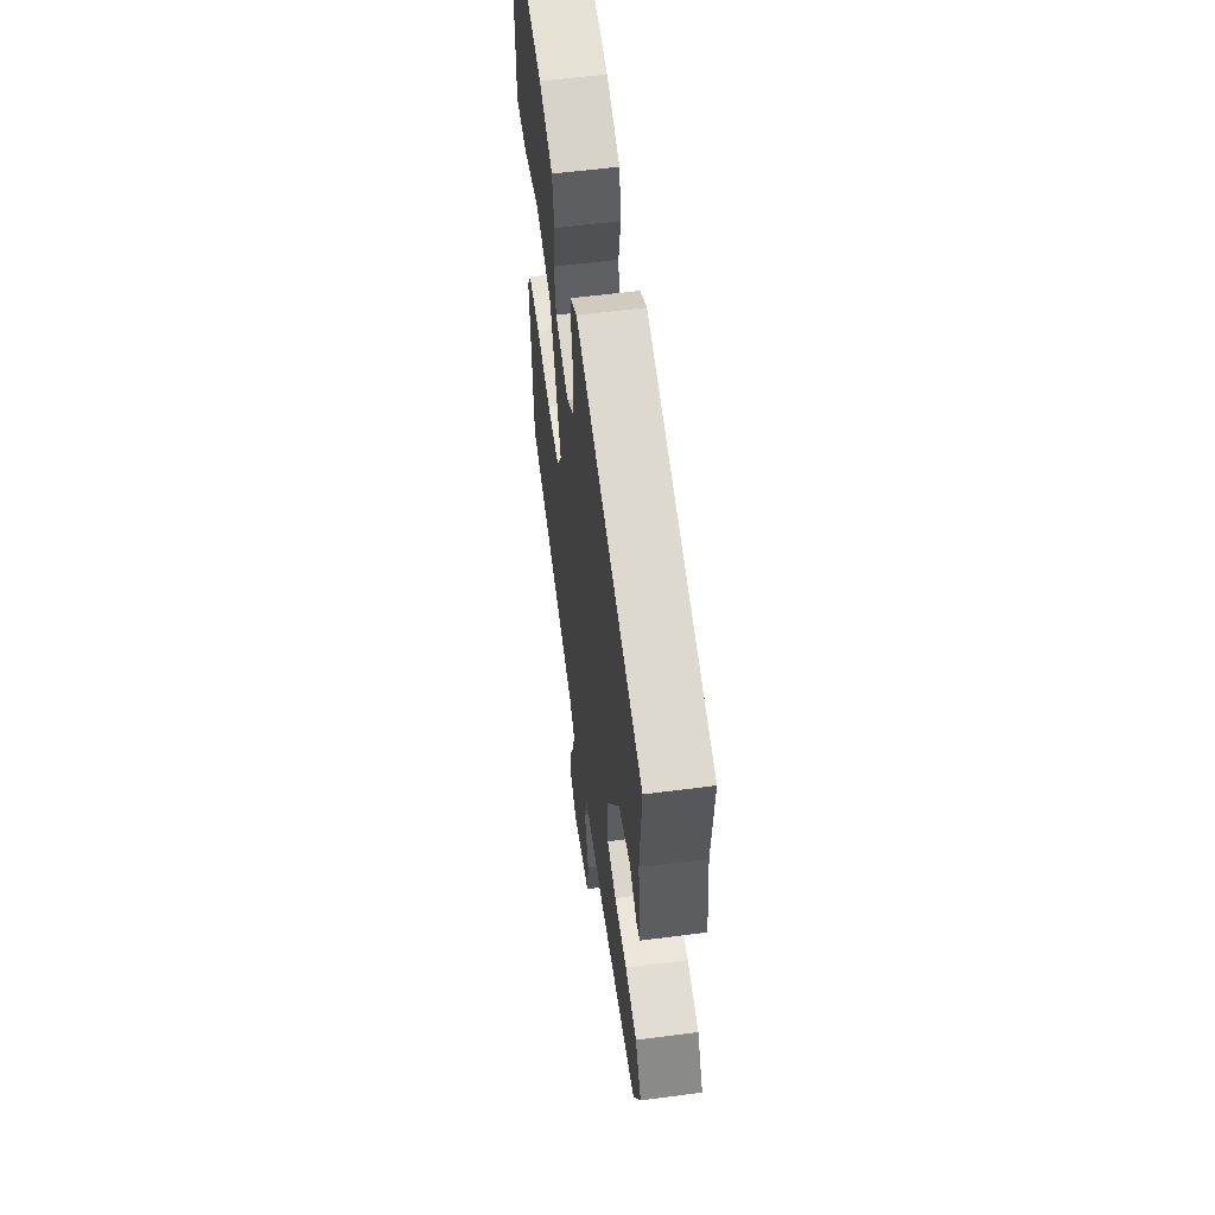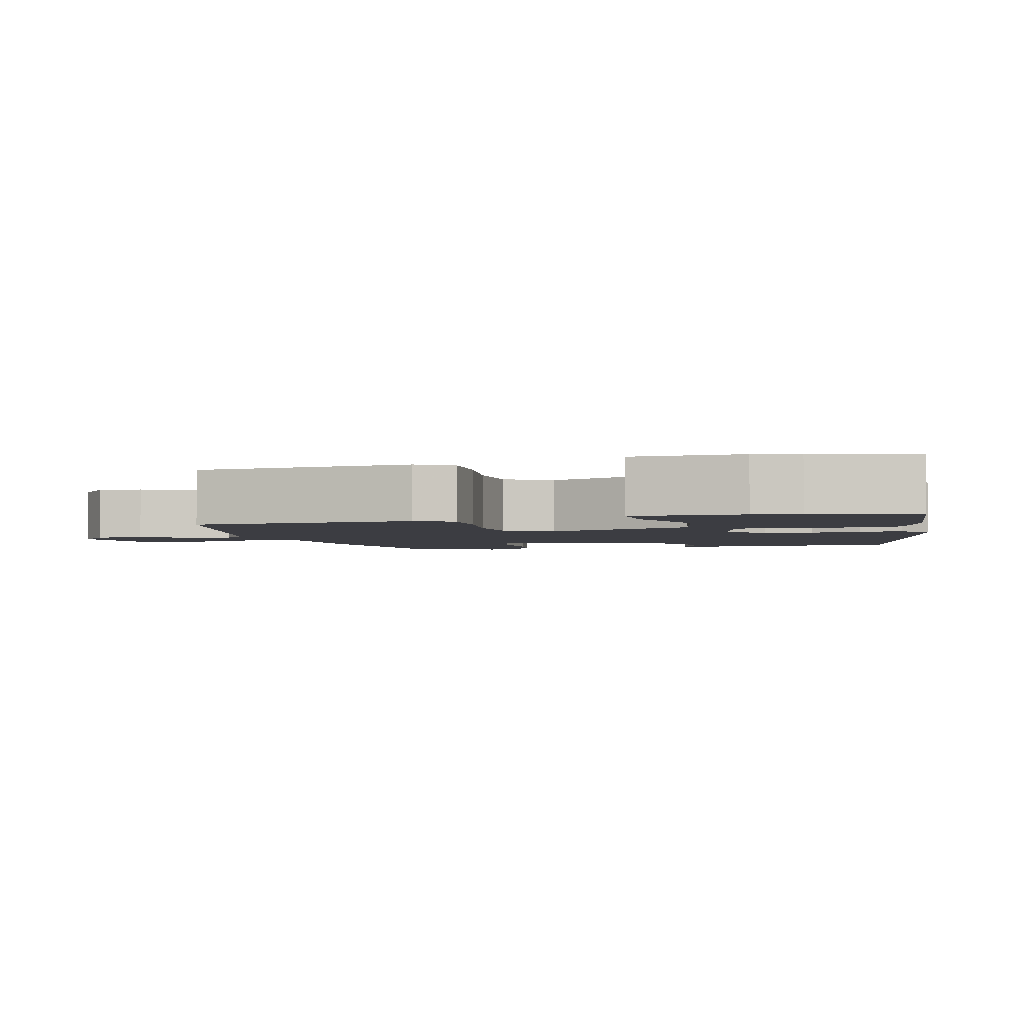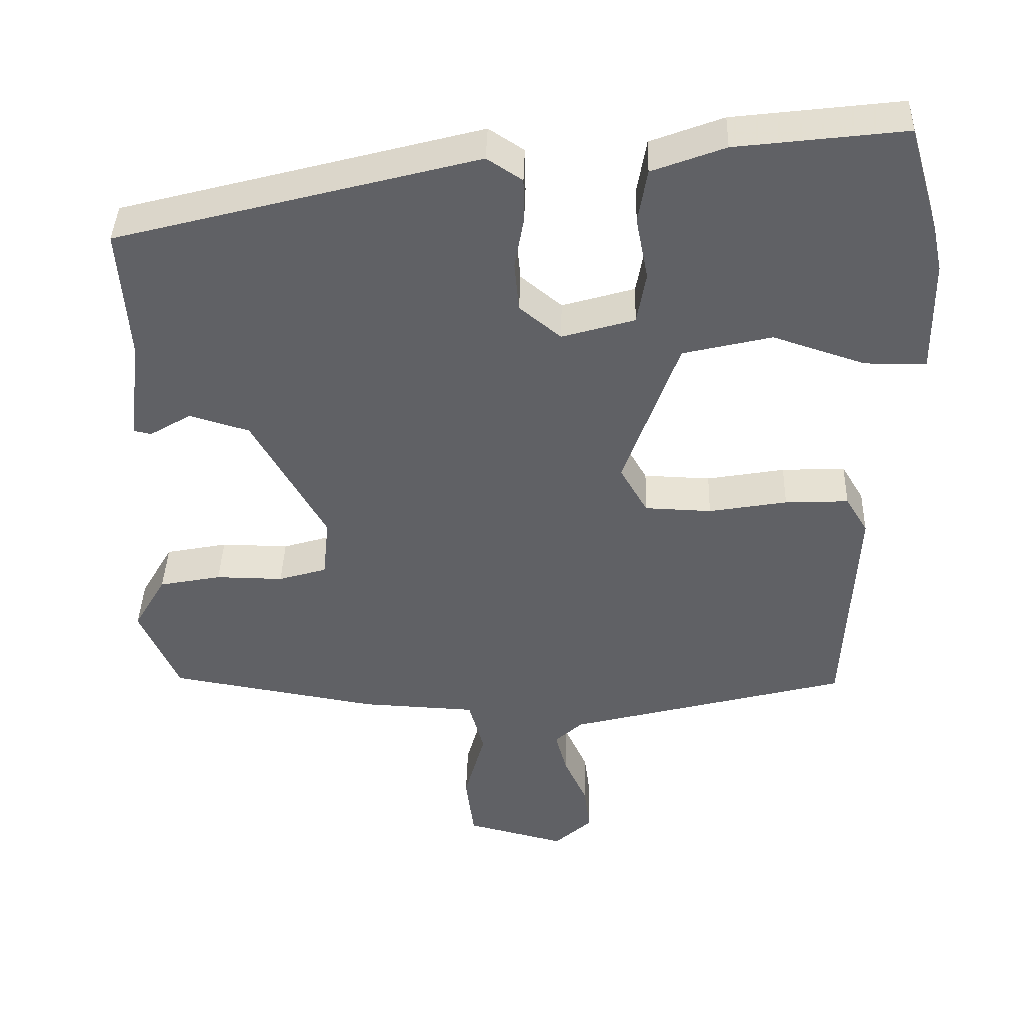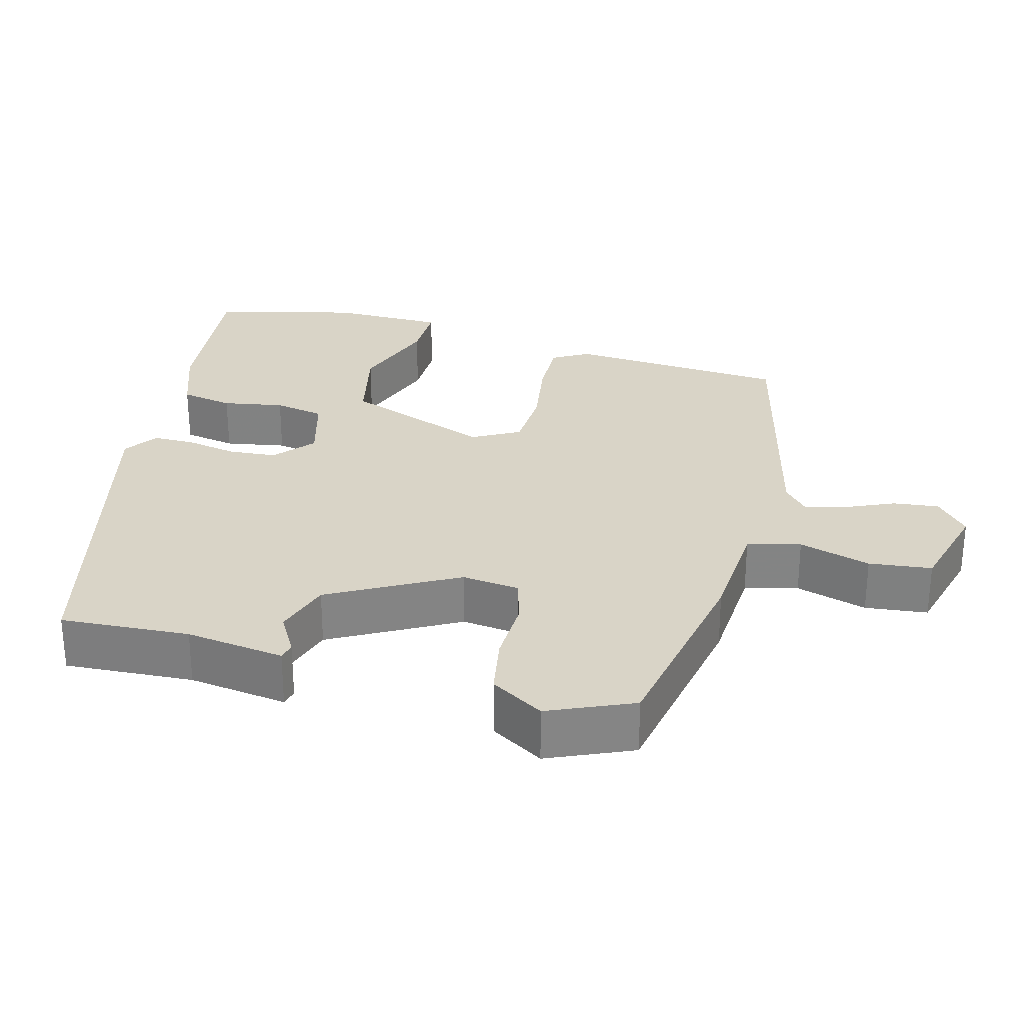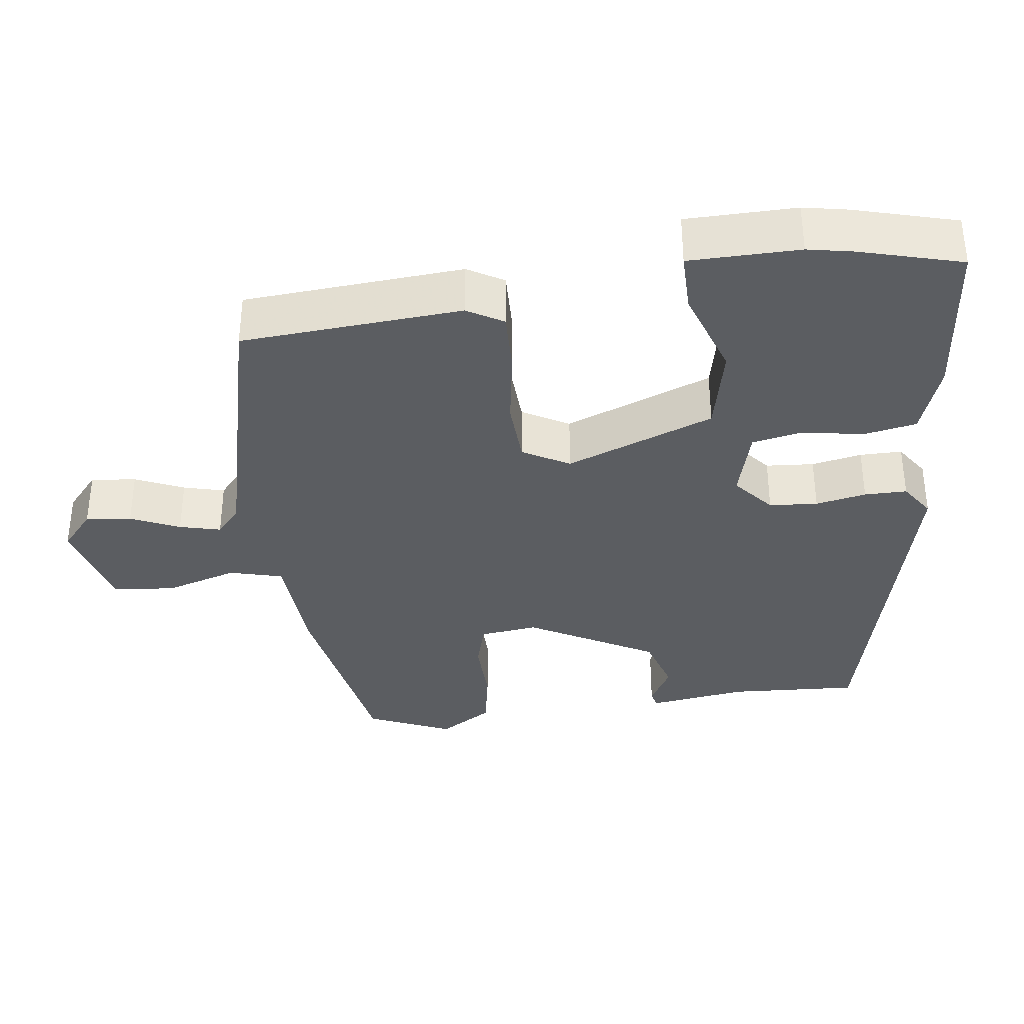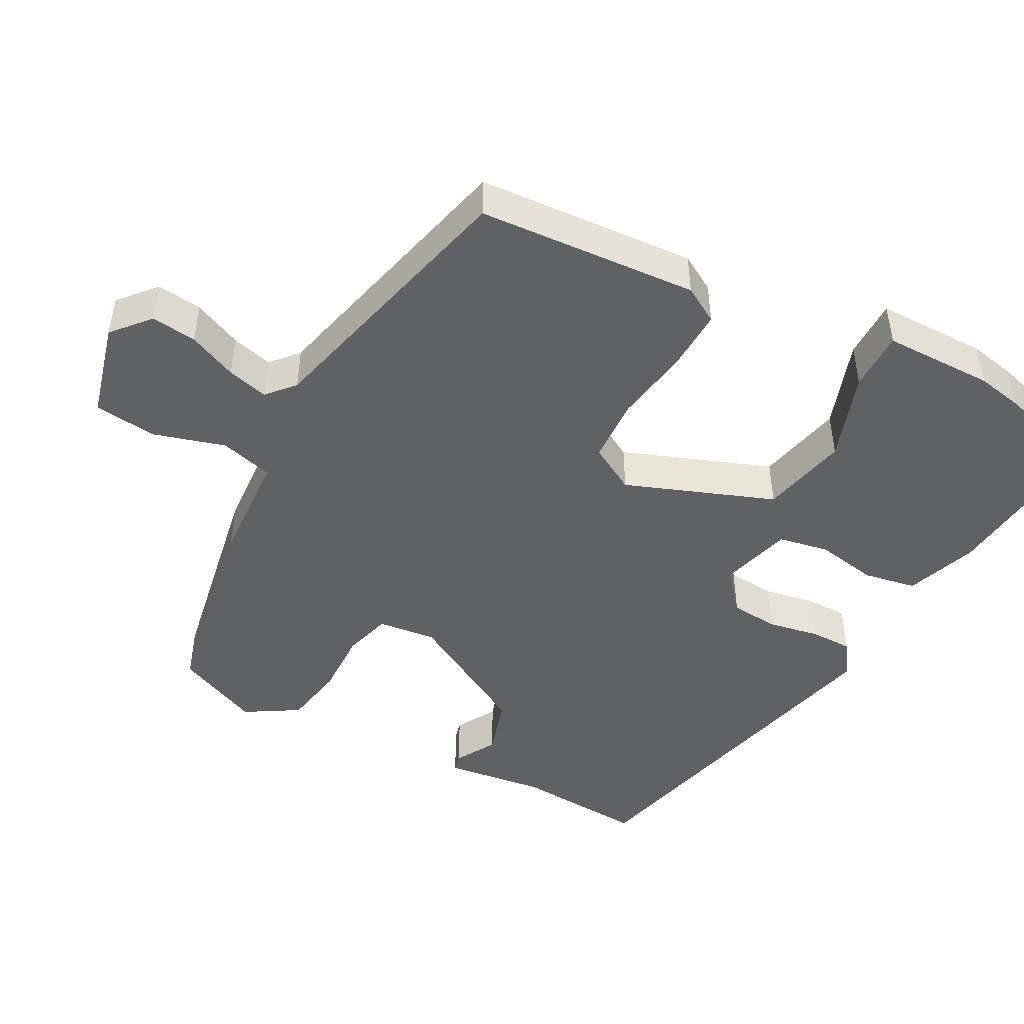
<metadata>
{"format":"obj","ext":"obj","renderer":"f3d","projection":"perspective","resolution":1024,"background":"white","views":[{"elev":57.5,"azim":82.3,"up":"+Z"},{"elev":-2.9,"azim":-73.9,"up":"+Y"},{"elev":40.2,"azim":-178.3,"up":"+Z"},{"elev":28.7,"azim":105.9,"up":"+Y"},{"elev":-35.9,"azim":-81.5,"up":"+Y"},{"elev":-47.3,"azim":-117.3,"up":"+Y"}]}
</metadata>
<code>
v 0.491 0.07 0.351
v 0.478 0.07 0.178
v 0.494 0.07 0.045
v 0.471 0.07 0.04
v 0.417 0.07 0.072
v 0.339 0.07 0.049
v 0.243 0.07 -0.119
v 0.251 0.07 -0.197
v 0.314 0.07 -0.216
v 0.402 0.07 -0.215
v 0.483 0.07 -0.231
v 0.525 0.07 -0.303
v 0.474 0.07 -0.415
v 0.2 0.07 -0.461
v 0.051 0.07 -0.468
v 0.031 0.07 -0.539
v 0.058 0.07 -0.636
v 0.047 0.07 -0.72
v -0.082 0.07 -0.752
v -0.131 0.07 -0.708
v -0.123 0.07 -0.647
v -0.093 0.07 -0.582
v -0.078 0.07 -0.527
v -0.114 0.07 -0.494
v -0.48 0.07 -0.398
v -0.496 0.07 -0.102
v -0.467 0.07 -0.054
v -0.384 0.07 -0.058
v -0.282 0.07 -0.076
v -0.195 0.07 -0.073
v -0.159 0.07 -0.011
v -0.231 0.07 0.189
v -0.347 0.07 0.217
v -0.467 0.07 0.178
v -0.547 0.07 0.179
v -0.546 0.07 0.327
v -0.533 0.07 0.388
v -0.493 0.07 0.524
v -0.273 0.07 0.497
v -0.178 0.07 0.461
v -0.166 0.07 0.39
v -0.182 0.07 0.308
v -0.17 0.07 0.24
v -0.075 0.07 0.212
v -0.021 0.07 0.256
v -0.015 0.07 0.321
v -0.027 0.07 0.389
v -0.026 0.07 0.446
v 0.02 0.07 0.476
v 0.491 0 0.351
v 0.478 0 0.178
v 0.494 0 0.045
v 0.471 0 0.04
v 0.417 0 0.072
v 0.339 0 0.049
v 0.243 0 -0.119
v 0.251 0 -0.197
v 0.314 0 -0.216
v 0.402 0 -0.215
v 0.483 0 -0.231
v 0.525 0 -0.303
v 0.474 0 -0.415
v 0.2 0 -0.461
v 0.051 0 -0.468
v 0.031 0 -0.539
v 0.058 0 -0.636
v 0.047 0 -0.72
v -0.082 0 -0.752
v -0.131 0 -0.708
v -0.123 0 -0.647
v -0.093 0 -0.582
v -0.078 0 -0.527
v -0.114 0 -0.494
v -0.48 0 -0.398
v -0.496 0 -0.102
v -0.467 0 -0.054
v -0.384 0 -0.058
v -0.282 0 -0.076
v -0.195 0 -0.073
v -0.159 0 -0.011
v -0.231 0 0.189
v -0.347 0 0.217
v -0.467 0 0.178
v -0.547 0 0.179
v -0.546 0 0.327
v -0.533 0 0.388
v -0.493 0 0.524
v -0.273 0 0.497
v -0.178 0 0.461
v -0.166 0 0.39
v -0.182 0 0.308
v -0.17 0 0.24
v -0.075 0 0.212
v -0.021 0 0.256
v -0.015 0 0.321
v -0.027 0 0.389
v -0.026 0 0.446
v 0.02 0 0.476
f 46 47 48 49
f 45 46 49 1
f 44 45 1 2
f 39 40 41 42
f 39 42 43
f 38 39 43
f 37 38 43
f 36 37 43
f 33 34 35 36
f 32 33 36 43
f 31 32 43 44
f 26 27 28 29
f 24 25 26 29
f 23 24 29 30
f 19 20 21 22
f 19 22 23
f 16 17 18 19
f 15 16 19 23
f 12 13 14 15
f 10 11 12 15
f 9 10 15 23
f 8 9 23 30
f 2 3 4 5
f 31 44 2 5
f 7 8 30 31
f 6 7 31
f 5 6 31
f 98 97 96 95
f 50 98 95 94
f 51 50 94 93
f 91 90 89 88
f 92 91 88
f 92 88 87
f 92 87 86
f 92 86 85
f 85 84 83 82
f 92 85 82 81
f 93 92 81 80
f 78 77 76 75
f 78 75 74 73
f 79 78 73 72
f 71 70 69 68
f 72 71 68
f 68 67 66 65
f 72 68 65 64
f 64 63 62 61
f 64 61 60 59
f 72 64 59 58
f 79 72 58 57
f 54 53 52 51
f 54 51 93 80
f 80 79 57 56
f 80 56 55
f 80 55 54
f 1 50 51 2
f 2 51 52 3
f 3 52 53 4
f 4 53 54 5
f 5 54 55 6
f 6 55 56 7
f 7 56 57 8
f 8 57 58 9
f 9 58 59 10
f 10 59 60 11
f 11 60 61 12
f 12 61 62 13
f 13 62 63 14
f 14 63 64 15
f 15 64 65 16
f 16 65 66 17
f 17 66 67 18
f 18 67 68 19
f 19 68 69 20
f 20 69 70 21
f 21 70 71 22
f 22 71 72 23
f 23 72 73 24
f 24 73 74 25
f 25 74 75 26
f 26 75 76 27
f 27 76 77 28
f 28 77 78 29
f 29 78 79 30
f 30 79 80 31
f 31 80 81 32
f 32 81 82 33
f 33 82 83 34
f 34 83 84 35
f 35 84 85 36
f 36 85 86 37
f 37 86 87 38
f 38 87 88 39
f 39 88 89 40
f 40 89 90 41
f 41 90 91 42
f 42 91 92 43
f 43 92 93 44
f 44 93 94 45
f 45 94 95 46
f 46 95 96 47
f 47 96 97 48
f 48 97 98 49
f 49 98 50 1

</code>
